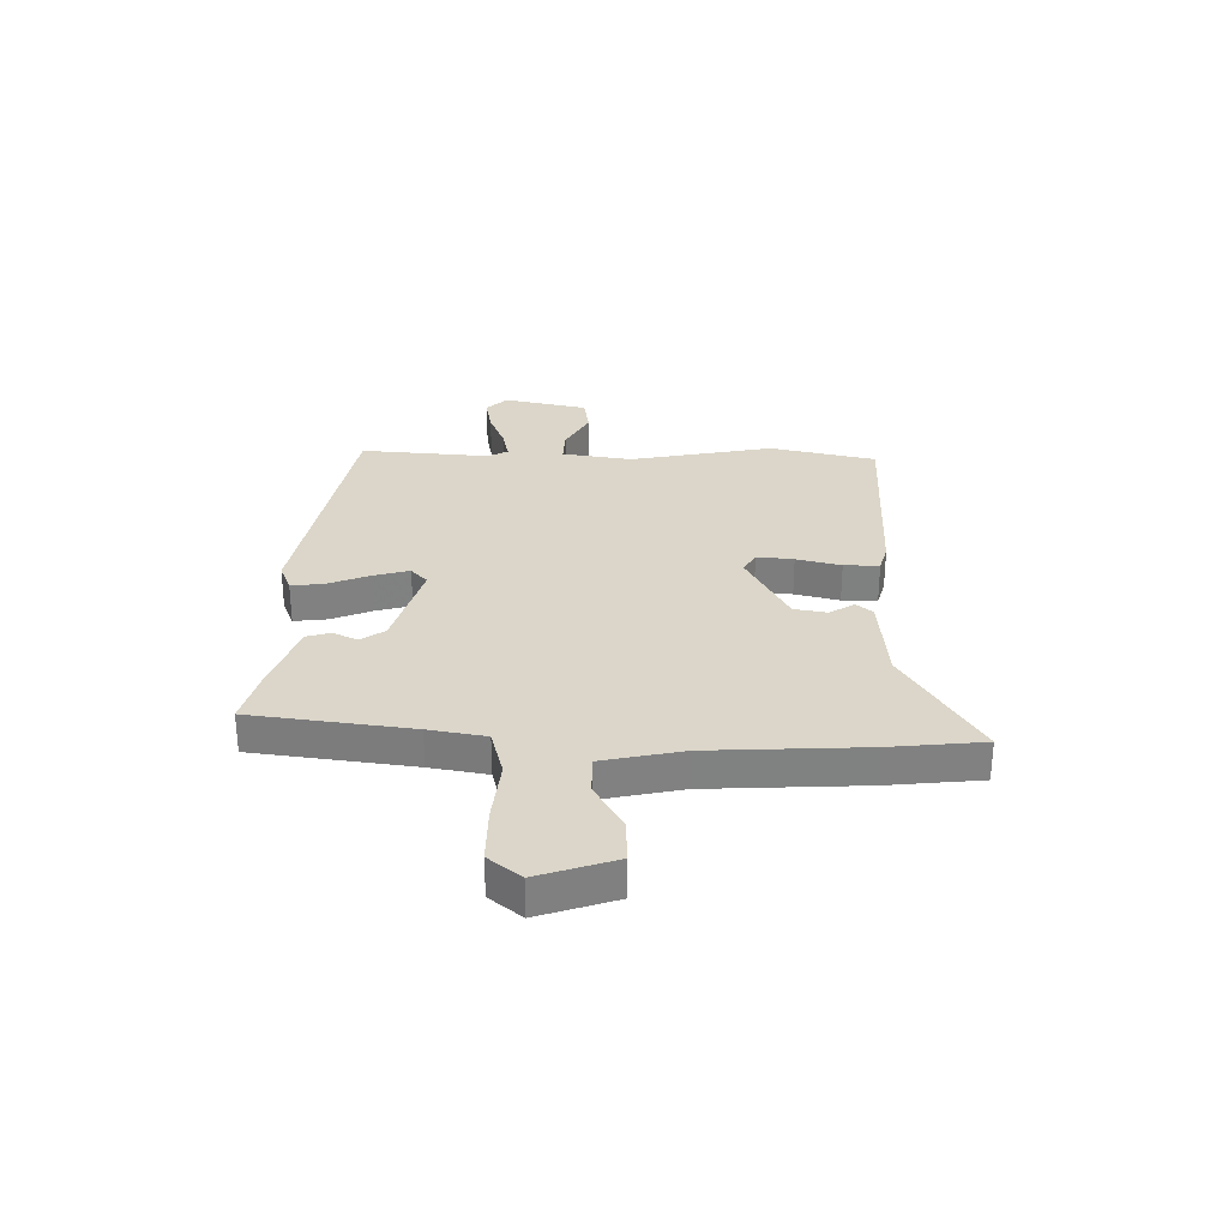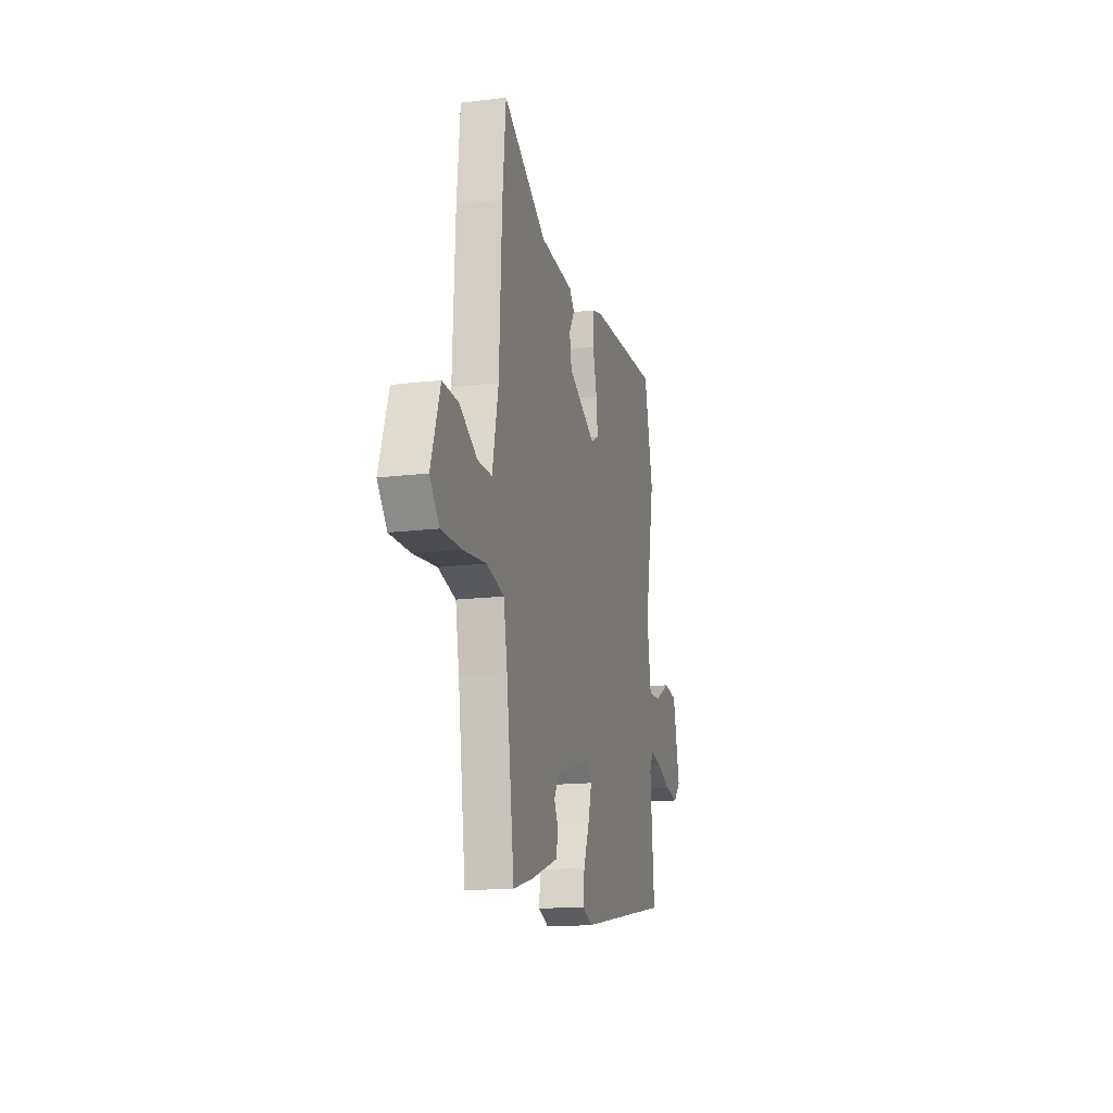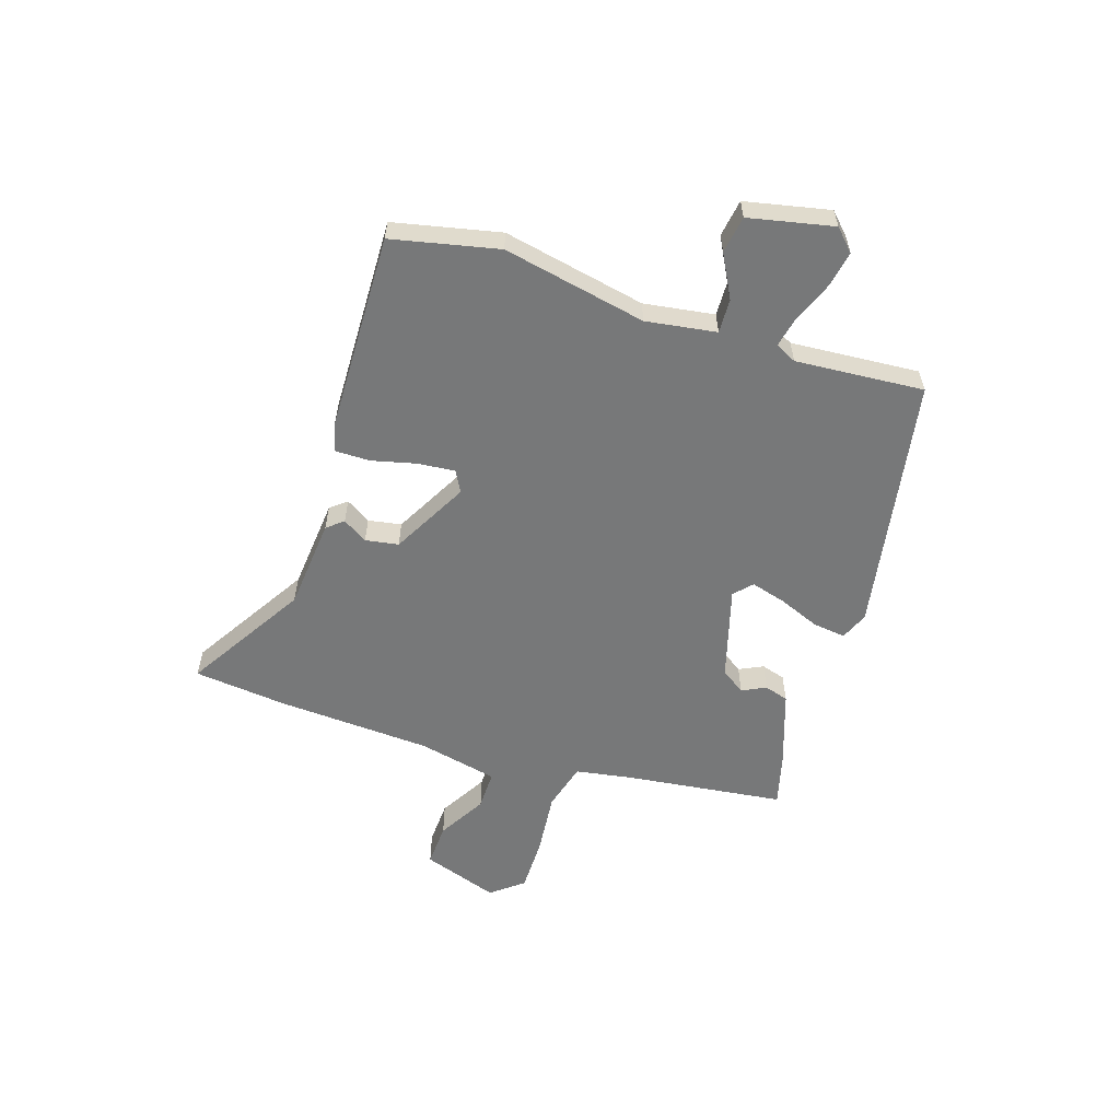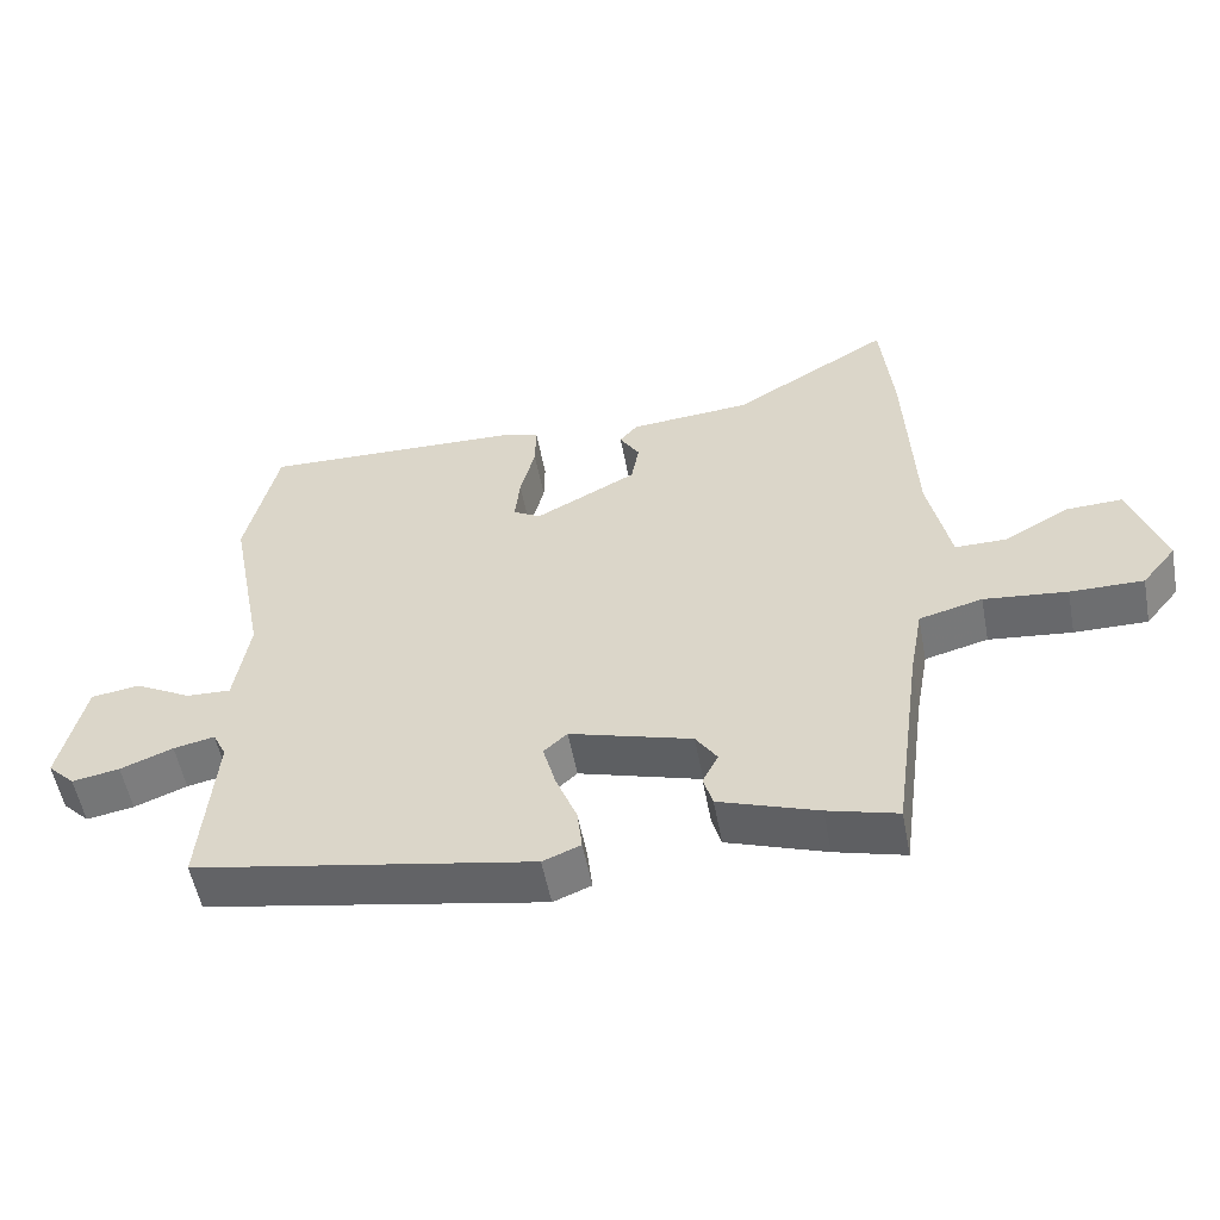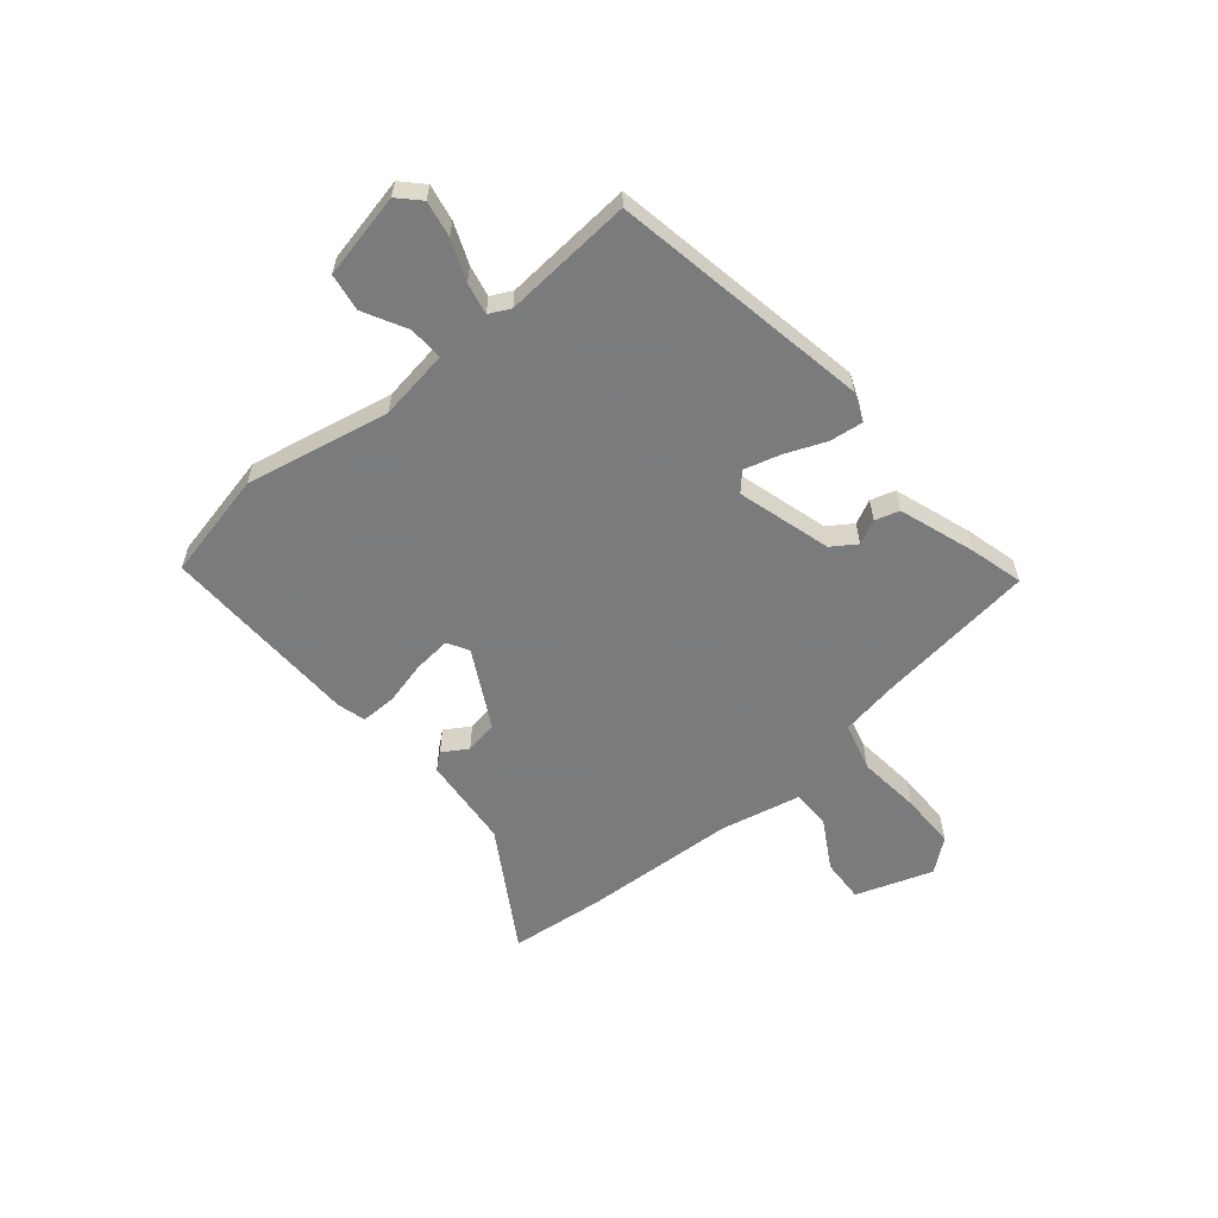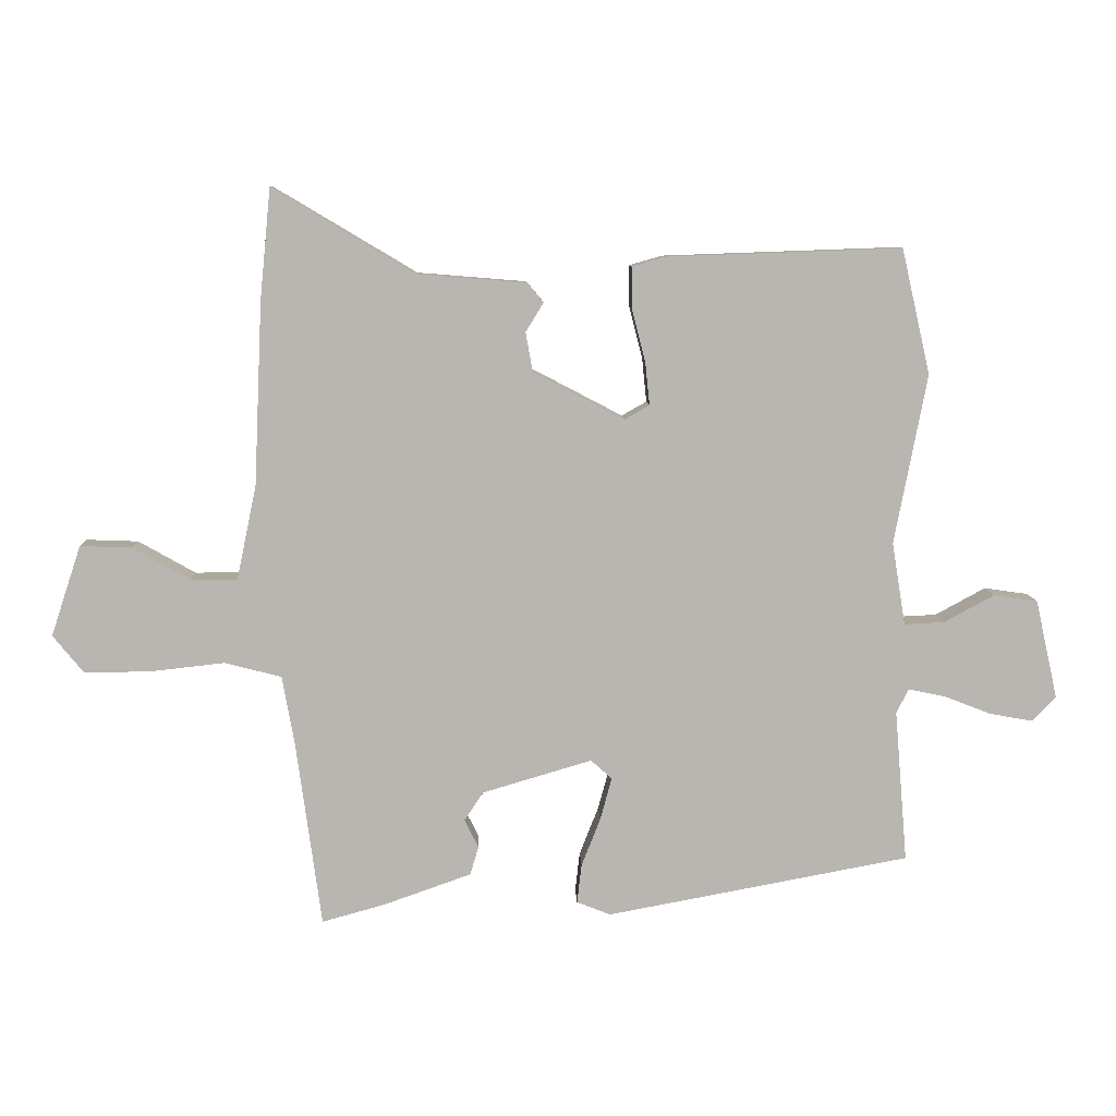
<metadata>
{"format":"obj","ext":"obj","renderer":"f3d","projection":"perspective","resolution":1024,"background":"white","views":[{"elev":29.9,"azim":-89.3,"up":"+Y"},{"elev":-16.0,"azim":-75.8,"up":"+Z"},{"elev":-57.4,"azim":71.5,"up":"+Y"},{"elev":-54.4,"azim":-169.3,"up":"+Z"},{"elev":-58.4,"azim":129.4,"up":"+Y"},{"elev":8.5,"azim":-2.0,"up":"+Z"}]}
</metadata>
<code>
v -0.503 0.07 0.465
v -0.486 0.07 0.638
v -0.263 0.07 0.505
v -0.092 0.07 0.491
v -0.067 0.07 0.461
v -0.095 0.07 0.415
v -0.084 0.07 0.354
v 0.059 0.07 0.279
v 0.098 0.07 0.301
v 0.091 0.07 0.369
v 0.07 0.07 0.451
v 0.069 0.07 0.516
v 0.121 0.07 0.531
v 0.49 0.07 0.544
v 0.535 0.07 0.348
v 0.484 0.07 0.082
v 0.505 0.07 -0.048
v 0.568 0.07 -0.045
v 0.647 0.07 -0.002
v 0.716 0.07 -0.012
v 0.751 0.07 -0.168
v 0.713 0.07 -0.206
v 0.646 0.07 -0.194
v 0.572 0.07 -0.165
v 0.514 0.07 -0.153
v 0.495 0.07 -0.192
v 0.515 0.07 -0.43
v 0.039 0.07 -0.519
v -0.014 0.07 -0.498
v -0.007 0.07 -0.437
v 0.023 0.07 -0.361
v 0.041 0.07 -0.295
v 0.008 0.07 -0.265
v -0.164 0.07 -0.316
v -0.194 0.07 -0.361
v -0.172 0.07 -0.405
v -0.185 0.07 -0.45
v -0.324 0.07 -0.499
v -0.422 0.07 -0.526
v -0.462 0.07 -0.231
v -0.481 0.07 -0.126
v -0.57 0.07 -0.103
v -0.687 0.07 -0.116
v -0.79 0.07 -0.117
v -0.838 0.07 -0.058
v -0.791 0.07 0.084
v -0.71 0.07 0.081
v -0.62 0.07 0.03
v -0.547 0.07 0.03
v -0.516 0.07 0.178
v -0.503 0 0.465
v -0.486 0 0.638
v -0.263 0 0.505
v -0.092 0 0.491
v -0.067 0 0.461
v -0.095 0 0.415
v -0.084 0 0.354
v 0.059 0 0.279
v 0.098 0 0.301
v 0.091 0 0.369
v 0.07 0 0.451
v 0.069 0 0.516
v 0.121 0 0.531
v 0.49 0 0.544
v 0.535 0 0.348
v 0.484 0 0.082
v 0.505 0 -0.048
v 0.568 0 -0.045
v 0.647 0 -0.002
v 0.716 0 -0.012
v 0.751 0 -0.168
v 0.713 0 -0.206
v 0.646 0 -0.194
v 0.572 0 -0.165
v 0.514 0 -0.153
v 0.495 0 -0.192
v 0.515 0 -0.43
v 0.039 0 -0.519
v -0.014 0 -0.498
v -0.007 0 -0.437
v 0.023 0 -0.361
v 0.041 0 -0.295
v 0.008 0 -0.265
v -0.164 0 -0.316
v -0.194 0 -0.361
v -0.172 0 -0.405
v -0.185 0 -0.45
v -0.324 0 -0.499
v -0.422 0 -0.526
v -0.462 0 -0.231
v -0.481 0 -0.126
v -0.57 0 -0.103
v -0.687 0 -0.116
v -0.79 0 -0.117
v -0.838 0 -0.058
v -0.791 0 0.084
v -0.71 0 0.081
v -0.62 0 0.03
v -0.547 0 0.03
v -0.516 0 0.178
f 45 46 47 48
f 45 48 49
f 42 43 44 45
f 42 45 49
f 41 42 49 50
f 37 38 39 40
f 35 36 37 40
f 34 35 40 41
f 33 34 41 50
f 28 29 30 31
f 26 27 28 31
f 25 26 31 32
f 21 22 23 24
f 21 24 25
f 18 19 20 21
f 17 18 21 25
f 16 17 25 32
f 10 11 12 13
f 9 10 13 14
f 3 4 5 6
f 3 6 7
f 2 3 7
f 33 50 1 2
f 32 33 2 7
f 9 14 15 16
f 8 9 16 32
f 7 8 32
f 98 97 96 95
f 99 98 95
f 95 94 93 92
f 99 95 92
f 100 99 92 91
f 90 89 88 87
f 90 87 86 85
f 91 90 85 84
f 100 91 84 83
f 81 80 79 78
f 81 78 77 76
f 82 81 76 75
f 74 73 72 71
f 75 74 71
f 71 70 69 68
f 75 71 68 67
f 82 75 67 66
f 63 62 61 60
f 64 63 60 59
f 56 55 54 53
f 57 56 53
f 57 53 52
f 52 51 100 83
f 57 52 83 82
f 66 65 64 59
f 82 66 59 58
f 82 58 57
f 1 51 52 2
f 2 52 53 3
f 3 53 54 4
f 4 54 55 5
f 5 55 56 6
f 6 56 57 7
f 7 57 58 8
f 8 58 59 9
f 9 59 60 10
f 10 60 61 11
f 11 61 62 12
f 12 62 63 13
f 13 63 64 14
f 14 64 65 15
f 15 65 66 16
f 16 66 67 17
f 17 67 68 18
f 18 68 69 19
f 19 69 70 20
f 20 70 71 21
f 21 71 72 22
f 22 72 73 23
f 23 73 74 24
f 24 74 75 25
f 25 75 76 26
f 26 76 77 27
f 27 77 78 28
f 28 78 79 29
f 29 79 80 30
f 30 80 81 31
f 31 81 82 32
f 32 82 83 33
f 33 83 84 34
f 34 84 85 35
f 35 85 86 36
f 36 86 87 37
f 37 87 88 38
f 38 88 89 39
f 39 89 90 40
f 40 90 91 41
f 41 91 92 42
f 42 92 93 43
f 43 93 94 44
f 44 94 95 45
f 45 95 96 46
f 46 96 97 47
f 47 97 98 48
f 48 98 99 49
f 49 99 100 50
f 50 100 51 1

</code>
